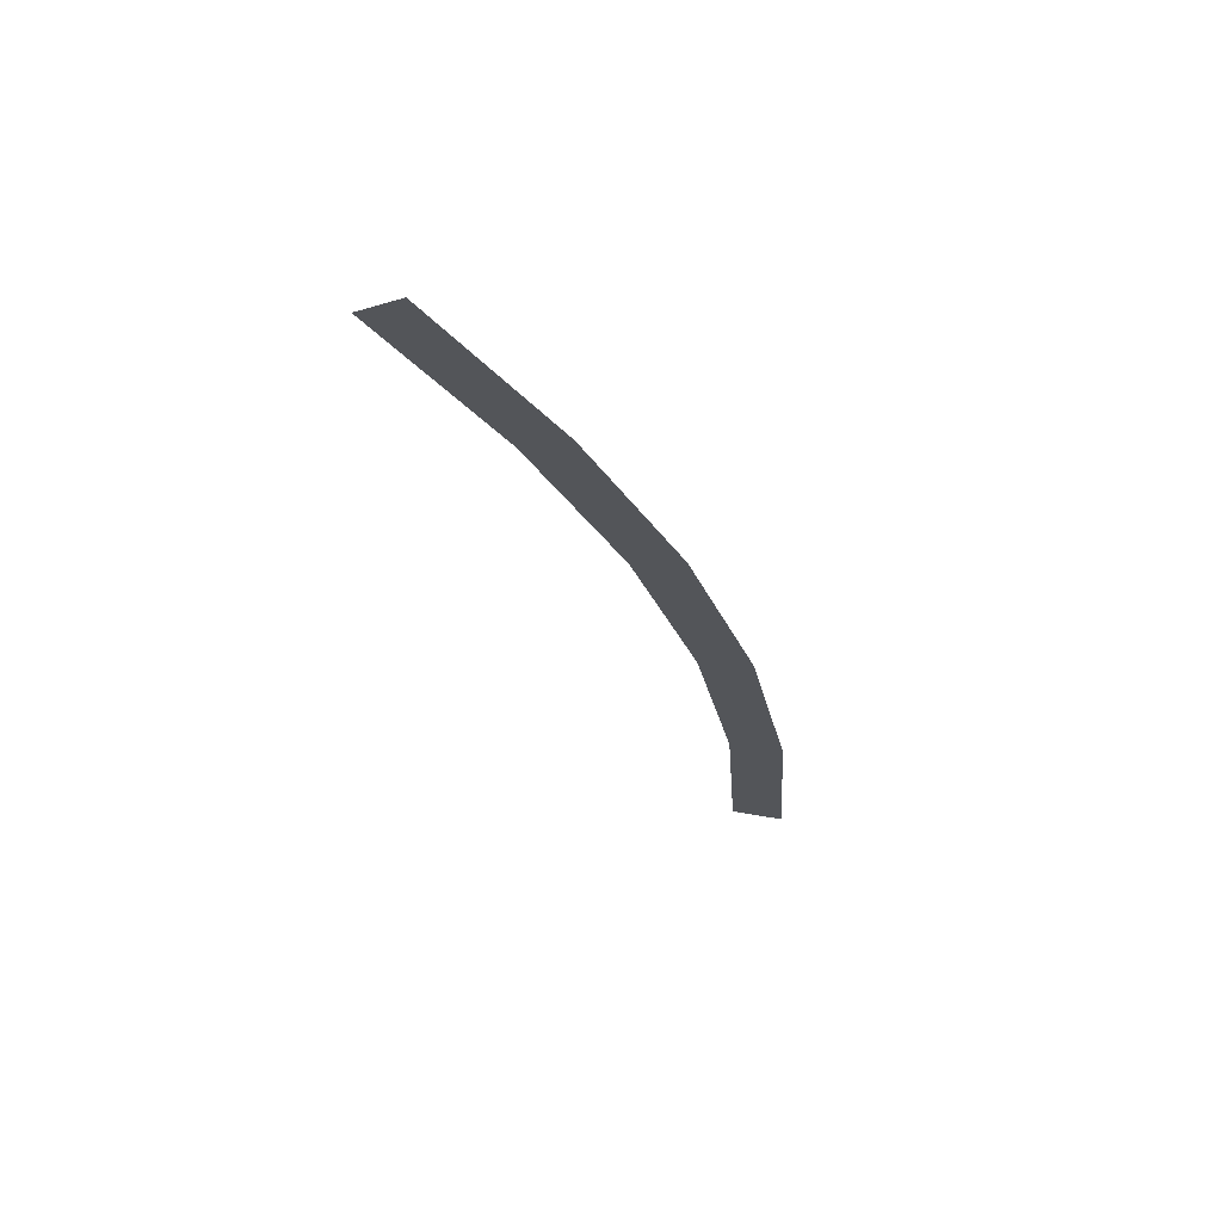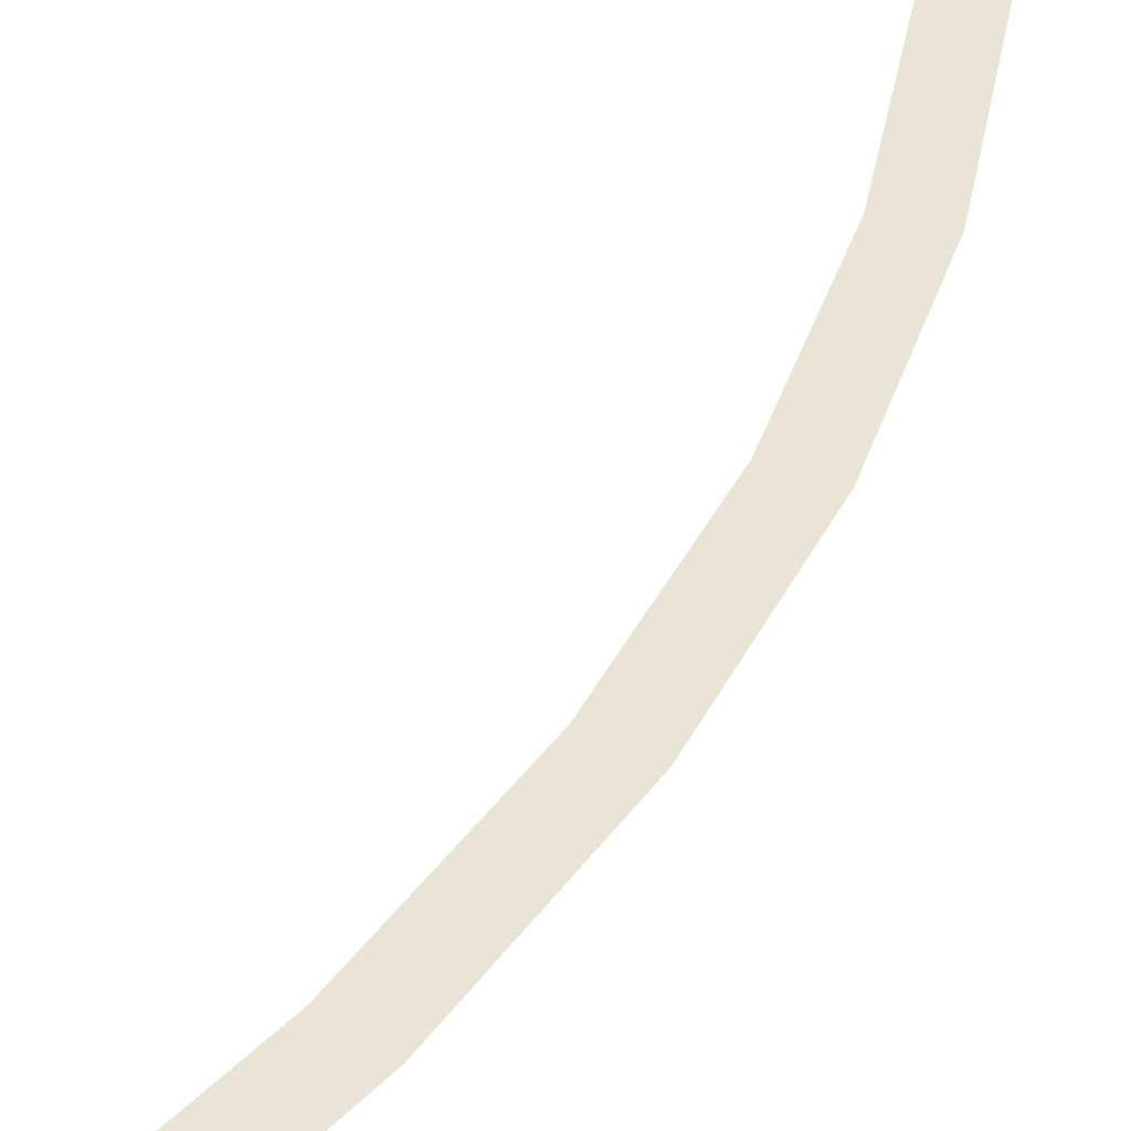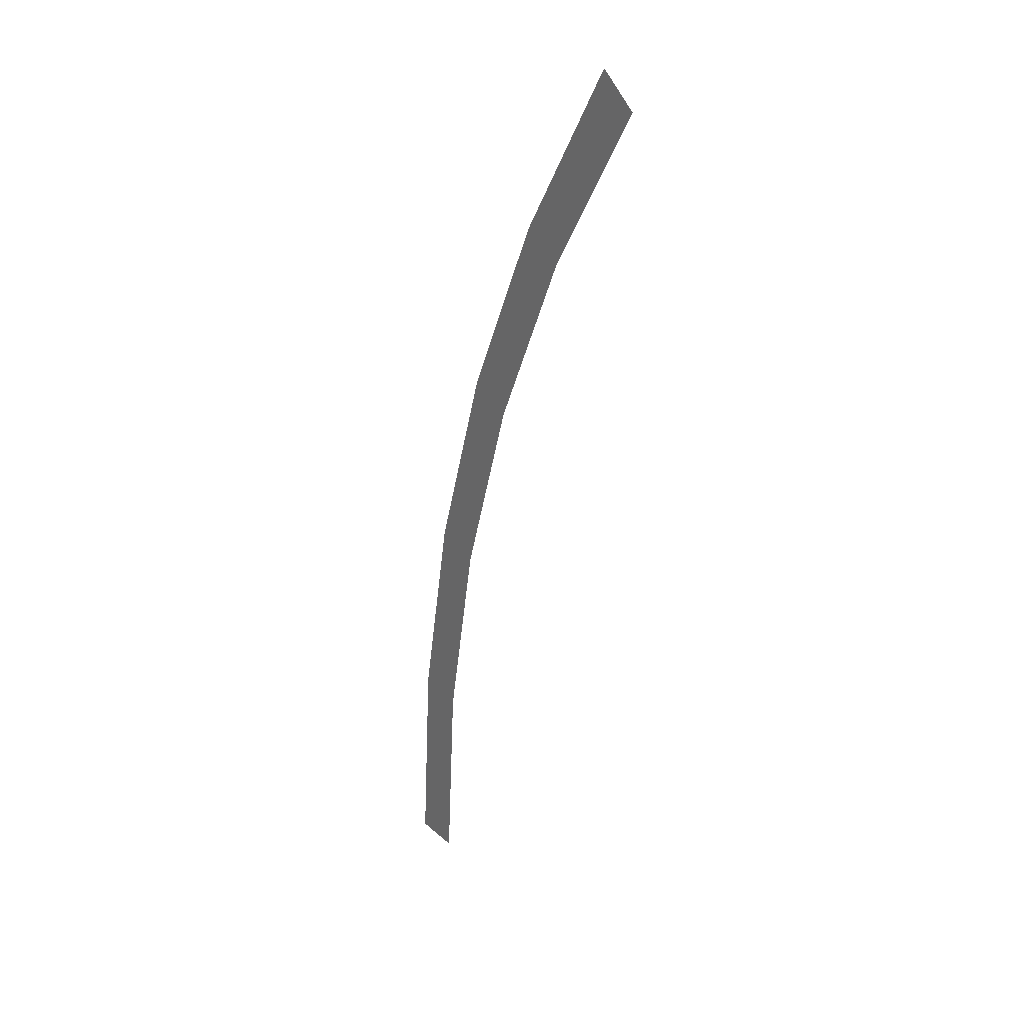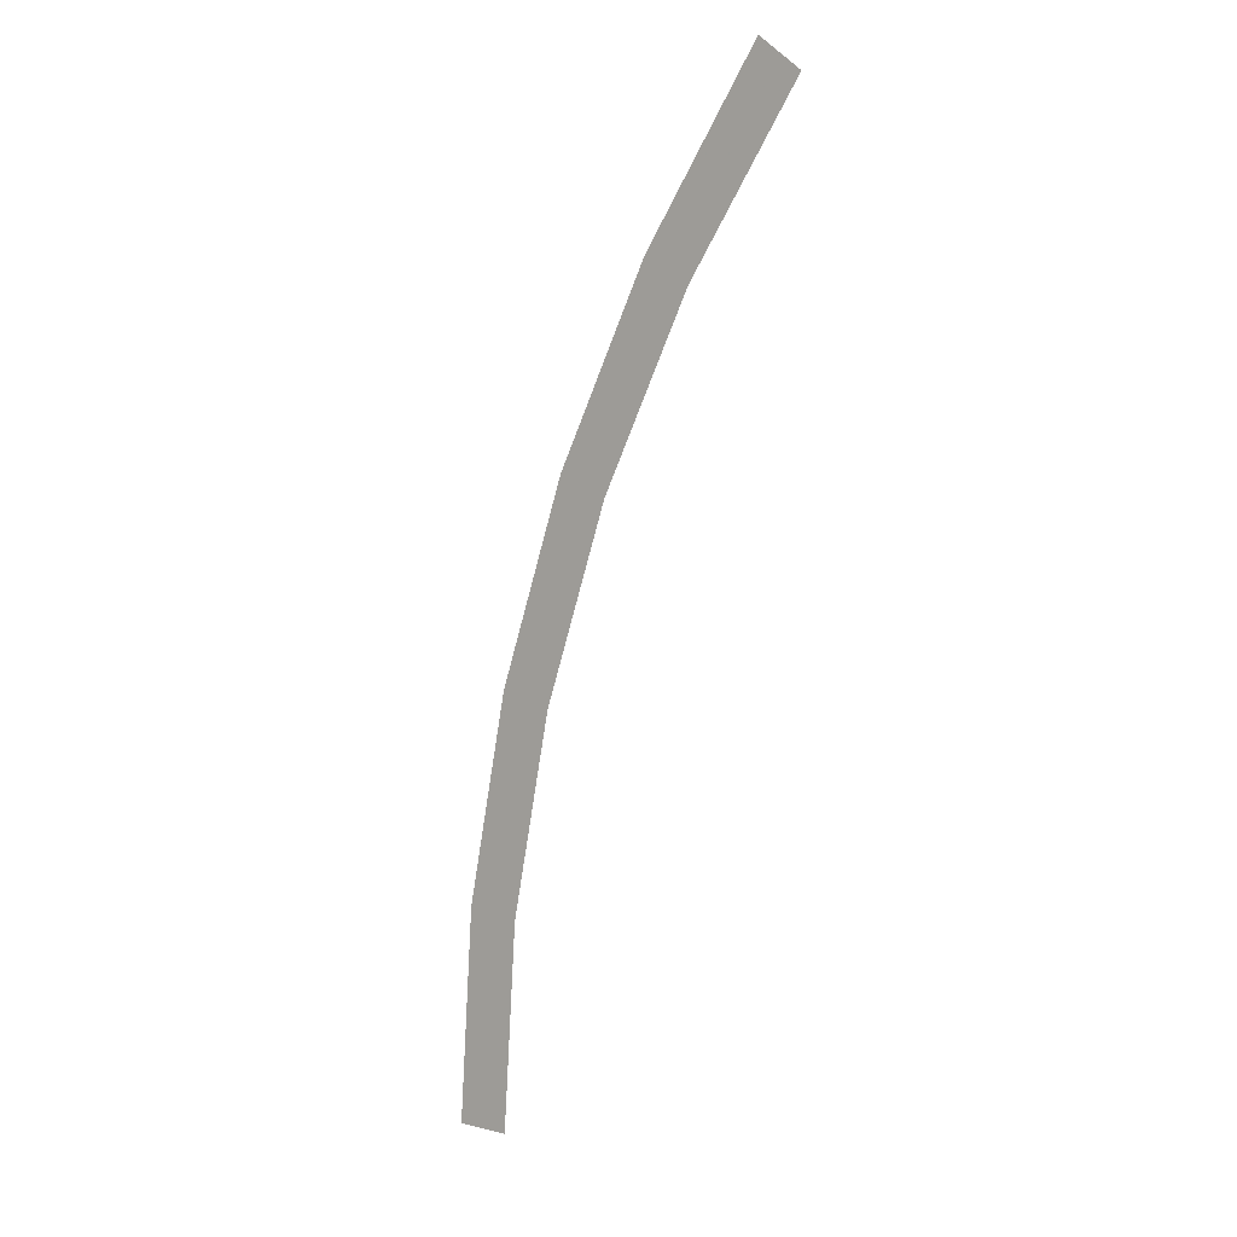
<metadata>
{"format":"obj","ext":"obj","renderer":"f3d","projection":"perspective","resolution":1024,"background":"white","views":[{"elev":66.4,"azim":9.8,"up":"+Z"},{"elev":43.6,"azim":7.5,"up":"+Y"},{"elev":23.8,"azim":-125.0,"up":"+Z"},{"elev":5.0,"azim":-142.5,"up":"+Z"}]}
</metadata>
<code>
v 1.5 0 0
v 1.487 0 0.1958
v 1.438 0 0.1892
v 1.45 0 0
v 1.487 0 0.1958
v 1.449 0 0.3882
v 1.401 0 0.3753
v 1.438 0 0.1892
v 1.449 0 0.3882
v 1.386 0 0.574
v 1.34 0 0.5549
v 1.401 0 0.3753
v 1.386 0 0.574
v 1.299 0 0.75
v 1.256 0 0.725
v 1.34 0 0.5549
v 1.299 0 0.75
v 1.19 0 0.9132
v 1.15 0 0.8828
v 1.256 0 0.725
g mesh3287
f 1 2 3
f 3 4 1
f 5 6 7
f 7 8 5
f 9 10 11
f 11 12 9
f 13 14 15
f 15 16 13
f 17 18 19
f 19 20 17

</code>
